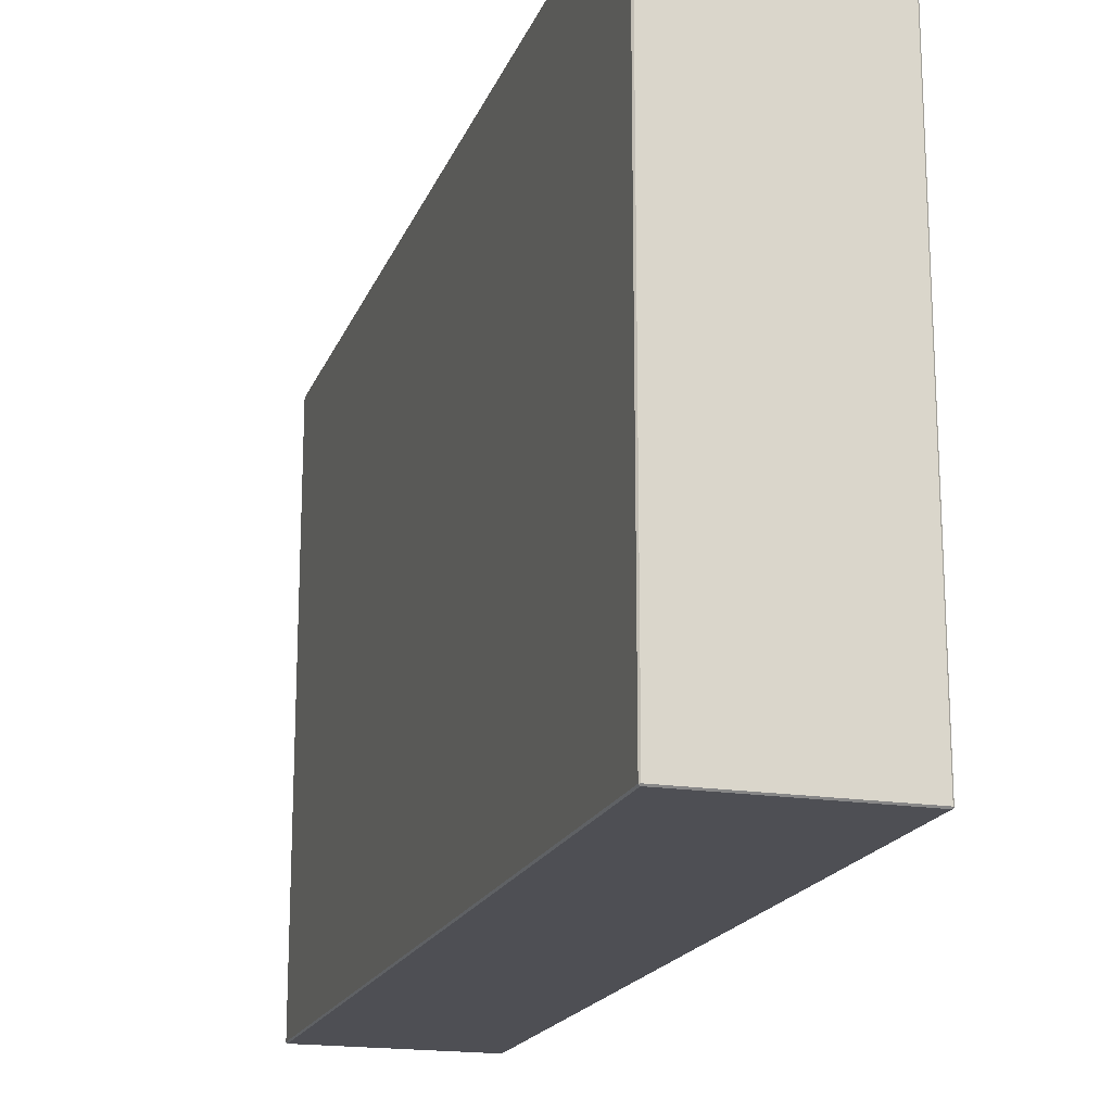
<metadata>
{"format":"obj","ext":"obj","renderer":"f3d","projection":"perspective","resolution":1024,"background":"white","views":[{"elev":-18.4,"azim":-16.9,"up":"+Y"}]}
</metadata>
<code>
g default
v -11.92 3.717 -3.976
v -11.92 3.717 -7.795
v -11.92 3.717 -8.021
v -11.92 2.882 -3.976
v -11.92 2.882 -7.795
v -11.92 2.882 -8.021
v -11.92 2.966 -3.976
v -11.92 2.966 -7.795
v -11.92 2.966 -8.021
v -11.92 2.142 -3.976
v -11.92 2.142 -7.795
v -11.92 2.142 -8.021
v -11.92 1.998 -3.976
v -11.92 1.998 -7.795
v -11.92 1.998 -8.021
v -11.92 3.717 -9.723
v -11.92 2.966 -9.723
v -11.92 2.882 -9.723
v -11.92 2.142 -9.723
v -11.92 1.998 -9.723
v -11.92 3.717 -8.935
v -11.92 2.966 -8.935
v -11.92 2.882 -8.935
v -11.92 2.142 -8.935
v -11.92 1.998 -8.935
v -11.92 3.717 -8.841
v -11.92 2.966 -8.841
v -11.92 2.882 -8.841
v -11.92 2.142 -8.841
v -11.92 1.998 -8.841
v -11.92 1.201 -3.976
v -11.92 1.201 -7.795
v -11.92 1.201 -8.021
v -11.92 1.201 -8.841
v -11.92 1.201 -8.935
v -11.92 1.201 -9.723
v -10.68 1.128 -3.976
v -11.92 1.128 -3.976
v -11.92 1.128 -7.795
v -11.92 1.128 -8.021
v -11.92 1.128 -8.841
v -11.92 1.128 -8.935
v -11.92 1.128 -9.723
v -10.68 1.128 -7.795
v -10.68 0.09787 -3.976
v -11.92 0.09787 -3.976
v -11.92 0.09787 -7.795
v -11.92 0.09787 -8.021
v -11.92 0.09787 -8.841
v -11.92 0.09787 -8.935
v -11.92 0.09787 -9.723
v -10.68 0.09787 -7.795
v -11.47 2.966 -3.976
v -11.47 3.717 -3.976
v -11.47 2.966 -7.795
v -11.47 3.717 -7.795
v -11.47 2.966 -8.021
v -11.47 3.717 -8.021
v -11.47 2.966 -8.841
v -11.47 3.717 -8.841
v -11.47 2.966 -8.935
v -11.47 3.717 -8.935
v -11.47 2.966 -9.723
v -11.47 3.717 -9.723
v -11.47 2.142 -3.976
v -11.47 2.882 -3.976
v -11.47 2.142 -7.795
v -11.47 2.882 -7.795
v -11.47 2.142 -8.021
v -11.47 2.882 -8.021
v -11.47 2.142 -8.841
v -11.47 2.882 -8.841
v -11.47 1.998 -8.021
v -11.47 1.998 -8.841
v -11.47 1.998 -8.935
v -11.47 2.142 -8.935
v -11.47 1.998 -9.723
v -11.47 2.142 -9.723
v -11.47 2.882 -8.935
v -11.47 2.882 -9.723
v -11.47 1.201 -8.935
v -11.47 1.201 -9.723
v -11.47 1.201 -8.841
v -11.47 1.201 -8.021
v -11.47 1.128 -8.935
v -11.47 1.128 -9.723
v -11.47 1.128 -8.841
v -11.47 1.128 -8.021
v -11.47 0.09787 -8.935
v -11.47 0.09787 -9.723
v -11.47 0.09787 -8.841
v -11.47 0.09787 -8.021
v -11.47 1.201 -3.976
v -11.47 1.998 -3.976
v -11.47 1.201 -7.795
v -11.47 1.998 -7.795
v -11.91 0.00428 -3.702
v -11.91 0.01325 -3.693
v -11.92 0.01325 -3.702
v -10.68 0.01325 -3.702
v -10.69 0.01325 -3.693
v -10.69 0.00428 -3.702
v -11.91 3.827 -3.693
v -11.91 3.836 -3.702
v -11.92 3.827 -3.702
v -10.68 3.827 -3.702
v -10.69 3.836 -3.702
v -10.69 3.827 -3.693
v -11.91 3.836 -9.847
v -11.91 3.827 -9.856
v -11.92 3.827 -9.847
v -10.68 3.827 -9.847
v -10.69 3.827 -9.856
v -10.69 3.836 -9.847
v -11.91 0.01325 -9.856
v -11.91 0.00428 -9.847
v -11.92 0.01325 -9.847
v -10.68 0.01325 -9.847
v -10.69 0.00428 -9.847
v -10.69 0.01325 -9.856
v -11.91 0.09787 -3.693
v -11.92 0.09787 -3.702
v -10.68 0.09787 -3.702
v -10.69 0.09787 -3.693
v -11.91 3.836 -3.976
v -11.92 3.827 -3.976
v -10.69 3.836 -3.976
v -10.68 3.827 -3.976
v -11.91 3.717 -9.856
v -11.92 3.717 -9.847
v -10.69 3.717 -9.856
v -10.68 3.717 -9.847
v -11.91 0.00428 -9.723
v -11.92 0.01325 -9.723
v -10.69 0.00428 -9.723
v -10.68 0.01325 -9.723
v -10.69 3.836 -8.021
v -10.68 3.827 -8.021
v -10.69 3.836 -8.841
v -10.68 3.827 -8.841
v -11.91 3.836 -8.021
v -11.92 3.827 -8.021
v -11.91 3.836 -8.841
v -11.92 3.827 -8.841
v -11.91 0.00428 -8.021
v -11.92 0.01325 -8.021
v -11.91 0.00428 -7.795
v -11.92 0.01325 -7.795
v -10.68 0.01325 -8.021
v -10.69 0.00428 -8.021
v -10.69 0.00428 -7.795
v -10.68 0.01325 -7.795
v -10.69 3.836 -7.795
v -10.68 3.827 -7.795
v -11.91 3.836 -7.795
v -11.92 3.827 -7.795
v -11.91 0.00428 -3.976
v -11.92 0.01325 -3.976
v -10.69 0.00428 -3.976
v -10.68 0.01325 -3.976
v -10.68 3.717 -3.702
v -10.69 3.717 -3.693
v -11.91 3.717 -3.693
v -11.92 3.717 -3.702
v -11.91 2.966 -9.856
v -11.92 2.966 -9.847
v -10.69 2.966 -9.856
v -10.68 2.966 -9.847
v -10.68 2.882 -3.702
v -10.69 2.882 -3.693
v -10.68 2.966 -3.702
v -10.69 2.966 -3.693
v -11.91 2.882 -3.693
v -11.92 2.882 -3.702
v -11.91 2.966 -3.693
v -11.92 2.966 -3.702
v -11.91 2.882 -9.856
v -11.92 2.882 -9.847
v -11.91 2.142 -9.856
v -11.92 2.142 -9.847
v -10.68 2.882 -9.847
v -10.69 2.882 -9.856
v -10.69 2.142 -9.856
v -10.68 2.142 -9.847
v -10.68 2.142 -3.702
v -10.69 2.142 -3.693
v -11.91 2.142 -3.693
v -11.92 2.142 -3.702
v -11.91 1.998 -9.856
v -11.92 1.998 -9.847
v -10.69 1.998 -9.856
v -10.68 1.998 -9.847
v -10.68 1.998 -3.702
v -10.69 1.998 -3.693
v -11.91 1.998 -3.693
v -11.92 1.998 -3.702
v -11.92 1.201 -9.847
v -11.91 1.201 -9.856
v -10.69 1.201 -9.856
v -10.68 1.201 -9.847
v -10.68 3.827 -9.723
v -10.69 3.836 -9.723
v -11.91 3.836 -9.723
v -11.92 3.827 -9.723
v -11.91 0.00428 -8.935
v -11.92 0.01325 -8.935
v -10.69 0.00428 -8.935
v -10.68 0.01325 -8.935
v -10.68 3.827 -8.935
v -10.69 3.836 -8.935
v -11.91 3.836 -8.935
v -11.92 3.827 -8.935
v -11.91 0.00428 -8.841
v -11.92 0.01325 -8.841
v -10.69 0.00428 -8.841
v -10.68 0.01325 -8.841
v -10.68 1.201 -3.702
v -10.69 1.201 -3.693
v -11.91 1.201 -3.693
v -11.92 1.201 -3.702
v -11.92 1.128 -9.847
v -11.91 1.128 -9.856
v -10.69 1.128 -9.856
v -10.68 1.128 -9.847
v -10.68 1.128 -3.702
v -10.69 1.128 -3.693
v -11.91 1.128 -3.693
v -11.92 1.128 -3.702
v -11.92 0.09787 -9.847
v -11.91 0.09787 -9.856
v -10.69 0.09787 -9.856
v -10.68 0.09787 -9.847
v -10.68 3.717 -7.795
v -10.68 3.721 -7.799
v -10.68 3.717 -3.976
v -10.68 3.721 -3.972
v -10.68 2.886 -7.799
v -10.68 2.882 -7.795
v -10.68 2.882 -3.976
v -10.68 2.886 -3.972
v -10.68 2.962 -7.799
v -10.68 2.966 -7.795
v -10.68 2.966 -3.976
v -10.68 2.962 -3.972
v -10.68 3.717 -8.021
v -10.68 3.721 -8.017
v -10.68 2.962 -8.017
v -10.68 2.966 -8.021
v -10.68 2.138 -7.799
v -10.68 2.142 -7.795
v -10.68 2.142 -3.976
v -10.68 2.138 -3.972
v -10.68 2.886 -8.017
v -10.68 2.882 -8.021
v -10.68 2.142 -8.017
v -10.68 2.142 -8.021
v -10.68 2.002 -7.799
v -10.68 1.998 -7.795
v -10.68 1.998 -3.976
v -10.68 2.002 -3.972
v -10.68 1.998 -8.017
v -10.68 1.998 -8.021
v -10.68 1.998 -9.723
v -10.68 1.998 -9.727
v -10.68 2.142 -9.723
v -10.68 2.142 -9.727
v -10.68 2.882 -9.723
v -10.68 2.886 -9.727
v -10.68 2.886 -8.935
v -10.68 2.882 -8.935
v -10.68 2.966 -9.723
v -10.68 2.962 -9.727
v -10.68 2.962 -8.935
v -10.68 2.966 -8.935
v -10.68 3.717 -9.723
v -10.68 3.721 -9.727
v -10.68 3.717 -8.935
v -10.68 3.721 -8.935
v -10.68 2.886 -8.841
v -10.68 2.882 -8.841
v -10.68 2.962 -8.841
v -10.68 2.966 -8.841
v -10.68 3.717 -8.841
v -10.68 3.721 -8.841
v -10.68 1.201 -3.976
v -10.68 1.197 -3.972
v -10.68 1.201 -9.723
v -10.68 1.201 -9.727
v -10.68 1.201 -8.017
v -10.68 1.201 -8.021
v -10.68 1.197 -7.799
v -10.68 1.201 -7.795
v -10.68 1.128 -9.723
v -10.68 1.128 -9.727
v -10.68 1.128 -8.017
v -10.68 1.128 -8.021
v -10.68 0.09787 -9.723
v -10.68 0.09385 -9.727
v -10.68 0.09787 -8.935
v -10.68 0.09385 -8.935
v -10.68 0.09787 -8.841
v -10.68 0.09385 -8.841
v -10.68 0.09787 -8.021
v -10.68 0.09385 -8.017
v -10.68 1.128 -4.848
v -10.68 0.09787 -4.848
v -10.68 0.01325 -4.848
v -10.69 0.00428 -4.848
v -11.91 0.00428 -4.848
v -11.92 0.01325 -4.848
v -11.92 0.09787 -4.848
v -11.92 1.128 -4.848
v -11.92 1.201 -4.848
v -11.92 1.998 -4.848
v -11.92 2.142 -4.848
v -11.92 2.882 -4.848
v -11.92 2.966 -4.848
v -11.92 3.717 -4.848
v -11.92 3.827 -4.848
v -11.91 3.836 -4.848
v -10.69 3.836 -4.848
v -10.68 3.827 -4.848
v -10.68 3.721 -4.846
v -10.68 3.717 -4.848
v -11.47 3.717 -4.848
v -11.47 2.966 -4.848
v -10.68 2.966 -4.848
v -10.68 2.962 -4.846
v -10.68 2.886 -4.846
v -10.68 2.882 -4.848
v -11.47 2.882 -4.848
v -11.47 2.142 -4.848
v -10.68 2.142 -4.848
v -10.68 2.138 -4.846
v -10.68 2.002 -4.846
v -10.68 1.998 -4.848
v -11.47 1.998 -4.848
v -11.47 1.201 -4.848
v -10.68 1.201 -4.848
v -10.68 1.197 -4.846
v -10.68 1.197 -4.936
v -10.68 1.201 -4.938
v -11.47 1.201 -4.938
v -11.47 1.998 -4.938
v -10.68 1.998 -4.938
v -10.68 2.002 -4.936
v -10.68 2.138 -4.936
v -10.68 2.142 -4.938
v -11.47 2.142 -4.938
v -11.47 2.882 -4.938
v -10.68 2.882 -4.938
v -10.68 2.886 -4.936
v -10.68 2.962 -4.936
v -10.68 2.966 -4.938
v -11.47 2.966 -4.938
v -11.47 3.717 -4.938
v -10.68 3.717 -4.938
v -10.68 3.721 -4.936
v -10.68 3.827 -4.938
v -10.69 3.836 -4.938
v -11.91 3.836 -4.938
v -11.92 3.827 -4.938
v -11.92 3.717 -4.938
v -11.92 2.966 -4.938
v -11.92 2.882 -4.938
v -11.92 2.142 -4.938
v -11.92 1.998 -4.938
v -11.92 1.201 -4.938
v -11.92 1.128 -4.938
v -11.92 0.09787 -4.938
v -11.92 0.01325 -4.938
v -11.91 0.00428 -4.938
v -10.69 0.00428 -4.938
v -10.68 0.01325 -4.938
v -10.68 0.09787 -4.938
v -10.68 1.128 -4.938
v -10.68 1.197 -5.821
v -10.68 1.201 -5.822
v -11.47 1.201 -5.822
v -11.47 1.998 -5.822
v -10.68 1.998 -5.822
v -10.68 2.002 -5.821
v -10.68 2.138 -5.821
v -10.68 2.142 -5.822
v -11.47 2.142 -5.822
v -11.47 2.882 -5.822
v -10.68 2.882 -5.822
v -10.68 2.886 -5.821
v -10.68 2.962 -5.821
v -10.68 2.966 -5.822
v -11.47 2.966 -5.822
v -11.47 3.717 -5.822
v -10.68 3.717 -5.822
v -10.68 3.721 -5.821
v -10.68 3.827 -5.822
v -10.69 3.836 -5.822
v -11.91 3.836 -5.822
v -11.92 3.827 -5.822
v -11.92 3.717 -5.822
v -11.92 2.966 -5.822
v -11.92 2.882 -5.822
v -11.92 2.142 -5.822
v -11.92 1.998 -5.822
v -11.92 1.201 -5.822
v -11.92 1.128 -5.822
v -11.92 0.09787 -5.822
v -11.92 0.01325 -5.822
v -11.91 0.00428 -5.822
v -10.69 0.00428 -5.822
v -10.68 0.01325 -5.822
v -10.68 0.09787 -5.822
v -10.68 1.128 -5.822
v -10.68 1.197 -5.945
v -10.68 1.201 -5.945
v -11.47 1.201 -5.945
v -11.47 1.998 -5.945
v -10.68 1.998 -5.945
v -10.68 2.002 -5.945
v -10.68 2.138 -5.945
v -10.68 2.142 -5.945
v -11.47 2.142 -5.945
v -11.47 2.882 -5.945
v -10.68 2.882 -5.945
v -10.68 2.886 -5.945
v -10.68 2.962 -5.945
v -10.68 2.966 -5.945
v -11.47 2.966 -5.945
v -11.47 3.717 -5.945
v -10.68 3.717 -5.945
v -10.68 3.721 -5.945
v -10.68 3.827 -5.945
v -10.69 3.836 -5.945
v -11.91 3.836 -5.945
v -11.92 3.827 -5.945
v -11.92 3.717 -5.945
v -11.92 2.966 -5.945
v -11.92 2.882 -5.945
v -11.92 2.142 -5.945
v -11.92 1.998 -5.945
v -11.92 1.201 -5.945
v -11.92 1.128 -5.945
v -11.92 0.09787 -5.945
v -11.92 0.01325 -5.945
v -11.91 0.00428 -5.945
v -10.69 0.00428 -5.945
v -10.68 0.01325 -5.945
v -10.68 0.09787 -5.945
v -10.68 1.128 -5.945
v -10.68 1.197 -6.806
v -10.68 1.201 -6.804
v -11.47 1.201 -6.804
v -11.47 1.998 -6.804
v -10.68 1.998 -6.804
v -10.68 2.002 -6.806
v -10.68 2.138 -6.806
v -10.68 2.142 -6.804
v -11.47 2.142 -6.804
v -11.47 2.882 -6.804
v -10.68 2.882 -6.804
v -10.68 2.886 -6.806
v -10.68 2.962 -6.806
v -10.68 2.966 -6.804
v -11.47 2.966 -6.804
v -11.47 3.717 -6.804
v -10.68 3.717 -6.804
v -10.68 3.721 -6.806
v -10.68 3.827 -6.804
v -10.69 3.836 -6.804
v -11.91 3.836 -6.804
v -11.92 3.827 -6.804
v -11.92 3.717 -6.804
v -11.92 2.966 -6.804
v -11.92 2.882 -6.804
v -11.92 2.142 -6.804
v -11.92 1.998 -6.804
v -11.92 1.201 -6.804
v -11.92 1.128 -6.804
v -11.92 0.09787 -6.804
v -11.92 0.01325 -6.804
v -11.91 0.00428 -6.804
v -10.69 0.00428 -6.804
v -10.68 0.01325 -6.804
v -10.68 0.09787 -6.804
v -10.68 1.128 -6.804
v -10.68 1.197 -6.922
v -10.68 1.201 -6.919
v -11.47 1.201 -6.919
v -11.47 1.998 -6.919
v -10.68 1.998 -6.919
v -10.68 2.002 -6.922
v -10.68 2.138 -6.922
v -10.68 2.142 -6.919
v -11.47 2.142 -6.919
v -11.47 2.882 -6.919
v -10.68 2.882 -6.919
v -10.68 2.886 -6.922
v -10.68 2.962 -6.922
v -10.68 2.966 -6.919
v -11.47 2.966 -6.919
v -11.47 3.717 -6.919
v -10.68 3.717 -6.919
v -10.68 3.721 -6.922
v -10.68 3.827 -6.919
v -10.69 3.836 -6.919
v -11.91 3.836 -6.919
v -11.92 3.827 -6.919
v -11.92 3.717 -6.919
v -11.92 2.966 -6.919
v -11.92 2.882 -6.919
v -11.92 2.142 -6.919
v -11.92 1.998 -6.919
v -11.92 1.201 -6.919
v -11.92 1.128 -6.919
v -11.92 0.09787 -6.919
v -11.92 0.01325 -6.919
v -11.91 0.00428 -6.919
v -10.69 0.00428 -6.919
v -10.68 0.01325 -6.919
v -10.68 0.09787 -6.919
v -10.68 1.128 -6.919
v -11.28 1.128 -4.848
v -11.28 1.128 -3.976
v -11.28 0.09787 -3.976
v -11.28 0.09787 -4.848
v -11.28 1.128 -5.822
v -11.28 1.128 -4.938
v -11.28 0.09787 -4.938
v -11.28 0.09787 -5.822
v -11.28 1.128 -6.804
v -11.28 1.128 -5.945
v -11.28 0.09787 -5.945
v -11.28 0.09787 -6.804
v -11.28 1.128 -7.795
v -11.28 1.128 -6.919
v -11.28 0.09787 -6.919
v -11.28 0.09787 -7.795
g pCube9
f 365 316 317 364
f 6 5 8 9
f 28 6 9 27
f 325 326 355 356
f 364 317 318 363
f 9 8 2 3
f 27 9 3 26
f 58 57 59 60
f 331 332 349 350
f 366 315 316 365
f 12 11 5 6
f 29 12 6 28
f 70 69 71 72
f 367 314 315 366
f 15 14 11 12
f 30 15 12 29
f 69 73 74 71
f 17 22 21 16
f 18 23 22 17
f 19 24 23 18
f 20 25 24 19
f 76 75 77 78
f 79 76 78 80
f 62 61 63 64
f 22 27 26 21
f 23 28 27 22
f 24 29 28 23
f 25 30 29 24
f 71 74 75 76
f 72 71 76 79
f 60 59 61 62
f 368 313 314 367
f 33 32 14 15
f 34 33 15 30
f 35 34 30 25
f 36 35 25 20
f 75 81 82 77
f 74 83 81 75
f 73 84 83 74
f 337 338 343 344
f 369 312 313 368
f 40 39 32 33
f 41 40 33 34
f 42 41 34 35
f 43 42 35 36
f 81 85 86 82
f 83 87 85 81
f 84 88 87 83
f 370 311 312 369
f 48 47 39 40
f 49 48 40 41
f 50 49 41 42
f 51 50 42 43
f 85 89 90 86
f 87 91 89 85
f 88 92 91 87
f 376 305 306 375
f 97 99 158 157
f 98 97 102 101
f 99 98 121 122
f 100 102 159 160
f 101 100 123 124
f 103 105 164 163
f 104 103 108 107
f 105 104 125 126
f 106 108 162 161
f 107 106 128 127
f 109 111 204 203
f 110 109 114 113
f 111 110 129 130
f 112 114 202 201
f 113 112 132 131
f 115 117 229 230
f 116 115 120 119
f 117 116 133 134
f 118 120 231 232
f 119 118 136 135
f 122 121 227 228
f 124 123 225 226
f 319 320 361 362
f 321 322 359 360
f 130 129 165 166
f 131 132 168 167
f 134 133 205 206
f 135 136 208 207
f 137 138 140 139
f 138 137 153 154
f 139 140 209 210
f 141 142 156 155
f 142 141 143 144
f 144 143 211 212
f 145 146 214 213
f 146 145 147 148
f 371 372 309 310
f 149 150 215 216
f 150 149 152 151
f 373 374 307 308
f 161 162 172 171
f 163 164 176 175
f 166 165 177 178
f 167 168 181 182
f 169 170 186 185
f 170 169 171 172
f 173 174 188 187
f 174 173 175 176
f 178 177 179 180
f 180 179 189 190
f 182 181 184 183
f 183 184 192 191
f 185 186 194 193
f 187 188 196 195
f 190 189 198 197
f 191 192 200 199
f 193 194 218 217
f 195 196 220 219
f 197 198 222 221
f 199 200 224 223
f 201 202 210 209
f 203 204 212 211
f 206 205 213 214
f 207 208 216 215
f 217 218 226 225
f 219 220 228 227
f 221 222 230 229
f 223 224 232 231
f 98 101 124 121
f 104 107 127 125
f 230 231 120 115
f 157 159 102 97
f 100 160 45 123
f 158 99 122 46
f 141 137 139 143
f 214 146 48 49
f 213 215 150 145
f 155 153 137 141
f 146 148 47 48
f 145 150 151 147
f 320 321 360 361
f 371 310 311 370
f 372 373 308 309
f 375 306 307 374
f 163 162 108 103
f 1 164 105 126
f 363 318 319 362
f 3 2 156 142
f 26 3 142 144
f 110 113 131 129
f 173 170 172 175
f 4 174 176 7
f 165 167 182 177
f 175 172 162 163
f 7 176 164 1
f 129 131 167 165
f 187 186 170 173
f 10 188 174 4
f 177 182 183 179
f 195 194 186 187
f 13 196 188 10
f 179 183 191 189
f 203 202 114 109
f 130 16 204 111
f 166 17 16 130
f 178 18 17 166
f 180 19 18 178
f 190 20 19 180
f 117 134 51 229
f 116 119 135 133
f 211 210 202 203
f 16 21 212 204
f 134 206 50 51
f 133 135 207 205
f 143 139 210 211
f 21 26 144 212
f 206 214 49 50
f 205 207 215 213
f 219 218 194 195
f 31 220 196 13
f 197 36 20 190
f 189 191 199 198
f 227 226 218 219
f 38 228 220 31
f 221 43 36 197
f 198 199 223 222
f 123 45 37 225
f 121 124 226 227
f 46 122 228 38
f 229 51 43 221
f 222 223 231 230
f 97 98 99
f 100 101 102
f 103 104 105
f 106 107 108
f 109 110 111
f 112 113 114
f 115 116 117
f 118 119 120
f 357 358 323 324
f 234 233 242 241
f 235 236 244 243
f 237 238 250 249
f 351 352 329 330
f 239 240 252 251
f 353 354 327 328
f 245 246 247 248
f 246 245 283 284
f 248 247 281 282
f 347 348 333 334
f 253 254 280 279
f 254 253 255 256
f 256 255 261 262
f 257 258 292 291
f 345 346 335 336
f 259 260 286 285
f 262 261 289 290
f 263 264 266 265
f 264 263 287 288
f 265 266 268 267
f 267 268 269 270
f 270 269 279 280
f 271 272 276 275
f 272 271 274 273
f 273 274 282 281
f 275 276 278 277
f 277 278 284 283
f 339 340 341 342
f 288 287 293 294
f 290 289 295 296
f 294 293 297 298
f 296 295 304 303
f 298 297 299 300
f 300 299 301 302
f 302 301 303 304
f 328 329 352 353
f 247 253 279 281
f 247 241 237 253
f 246 234 241 247
f 253 237 249 255
f 334 335 346 347
f 255 249 257 261
f 273 269 268 272
f 281 279 269 273
f 261 257 291 289
f 289 291 44 295
f 376 341 340 305
f 295 44 52 304
f 235 243 53 54
f 327 354 355 326
f 242 233 56 55
f 357 324 325 356
f 245 248 57 58
f 248 282 59 57
f 283 245 58 60
f 274 271 63 61
f 271 275 64 63
f 275 277 62 64
f 282 274 61 59
f 277 283 60 62
f 239 251 65 66
f 333 348 349 332
f 250 238 68 67
f 351 330 331 350
f 254 256 69 70
f 280 254 70 72
f 256 262 73 69
f 263 265 78 77
f 265 267 80 78
f 267 270 79 80
f 270 280 72 79
f 287 263 77 82
f 262 290 84 73
f 293 287 82 86
f 290 296 88 84
f 299 297 90 89
f 297 293 86 90
f 301 299 89 91
f 296 303 92 88
f 303 301 91 92
f 259 285 93 94
f 339 342 343 338
f 292 258 96 95
f 345 336 337 344
f 304 149 216 302
f 304 52 152 149
f 322 323 358 359
f 161 236 128 106
f 138 246 284 140
f 154 234 246 138
f 169 240 244 171
f 171 244 236 161
f 185 252 240 169
f 193 260 252 185
f 298 136 118 232
f 266 264 192 184
f 268 266 184 181
f 272 268 181 168
f 276 272 168 132
f 201 276 132 112
f 300 208 136 298
f 209 278 276 201
f 302 216 208 300
f 140 284 278 209
f 217 286 260 193
f 264 288 200 192
f 225 37 286 217
f 288 294 224 200
f 294 298 232 224
f 521 522 523 524
f 307 306 45 160
f 308 307 160 159
f 309 308 159 157
f 310 309 157 158
f 311 310 158 46
f 312 311 46 38
f 313 312 38 31
f 314 313 31 13
f 315 314 13 10
f 316 315 10 4
f 317 316 4 7
f 318 317 7 1
f 319 318 1 126
f 126 125 320 319
f 125 127 321 320
f 127 128 322 321
f 128 236 323 322
f 324 323 236 235
f 325 324 235 54
f 54 53 326 325
f 243 327 326 53
f 328 327 243 244
f 244 240 329 328
f 330 329 240 239
f 331 330 239 66
f 66 65 332 331
f 251 333 332 65
f 334 333 251 252
f 252 260 335 334
f 336 335 260 259
f 337 336 259 94
f 94 93 338 337
f 285 339 338 93
f 285 286 340 339
f 305 340 286 37
f 342 341 377 378
f 343 342 378 379
f 344 343 379 380
f 381 345 344 380
f 381 382 346 345
f 347 346 382 383
f 383 384 348 347
f 349 348 384 385
f 350 349 385 386
f 387 351 350 386
f 387 388 352 351
f 353 352 388 389
f 389 390 354 353
f 355 354 390 391
f 356 355 391 392
f 393 357 356 392
f 393 394 358 357
f 359 358 394 395
f 360 359 395 396
f 361 360 396 397
f 362 361 397 398
f 399 363 362 398
f 400 364 363 399
f 401 365 364 400
f 402 366 365 401
f 403 367 366 402
f 404 368 367 403
f 405 369 368 404
f 406 370 369 405
f 407 371 370 406
f 407 408 372 371
f 408 409 373 372
f 409 410 374 373
f 411 375 374 410
f 525 526 527 528
f 412 377 341 376
f 378 377 413 414
f 379 378 414 415
f 380 379 415 416
f 417 381 380 416
f 417 418 382 381
f 383 382 418 419
f 419 420 384 383
f 385 384 420 421
f 386 385 421 422
f 423 387 386 422
f 423 424 388 387
f 389 388 424 425
f 425 426 390 389
f 391 390 426 427
f 392 391 427 428
f 429 393 392 428
f 429 430 394 393
f 395 394 430 431
f 396 395 431 432
f 397 396 432 433
f 398 397 433 434
f 435 399 398 434
f 436 400 399 435
f 437 401 400 436
f 438 402 401 437
f 439 403 402 438
f 440 404 403 439
f 441 405 404 440
f 442 406 405 441
f 443 407 406 442
f 443 444 408 407
f 444 445 409 408
f 445 446 410 409
f 447 411 410 446
f 448 412 411 447
f 448 413 377 412
f 414 413 449 450
f 415 414 450 451
f 416 415 451 452
f 453 417 416 452
f 453 454 418 417
f 419 418 454 455
f 455 456 420 419
f 421 420 456 457
f 422 421 457 458
f 459 423 422 458
f 459 460 424 423
f 425 424 460 461
f 461 462 426 425
f 427 426 462 463
f 428 427 463 464
f 465 429 428 464
f 465 466 430 429
f 431 430 466 467
f 432 431 467 468
f 433 432 468 469
f 434 433 469 470
f 471 435 434 470
f 472 436 435 471
f 473 437 436 472
f 474 438 437 473
f 475 439 438 474
f 476 440 439 475
f 477 441 440 476
f 478 442 441 477
f 479 443 442 478
f 479 480 444 443
f 480 481 445 444
f 481 482 446 445
f 483 447 446 482
f 529 530 531 532
f 484 449 413 448
f 450 449 485 486
f 451 450 486 487
f 452 451 487 488
f 489 453 452 488
f 489 490 454 453
f 455 454 490 491
f 491 492 456 455
f 457 456 492 493
f 458 457 493 494
f 495 459 458 494
f 495 496 460 459
f 461 460 496 497
f 497 498 462 461
f 463 462 498 499
f 464 463 499 500
f 501 465 464 500
f 501 502 466 465
f 467 466 502 503
f 468 467 503 504
f 469 468 504 505
f 470 469 505 506
f 507 471 470 506
f 508 472 471 507
f 509 473 472 508
f 510 474 473 509
f 511 475 474 510
f 512 476 475 511
f 513 477 476 512
f 514 478 477 513
f 515 479 478 514
f 515 516 480 479
f 516 517 481 480
f 517 518 482 481
f 519 483 482 518
f 520 484 483 519
f 520 485 449 484
f 486 485 291 292
f 487 486 292 95
f 488 487 95 96
f 258 489 488 96
f 258 257 490 489
f 491 490 257 249
f 249 250 492 491
f 493 492 250 67
f 494 493 67 68
f 238 495 494 68
f 238 237 496 495
f 497 496 237 241
f 241 242 498 497
f 499 498 242 55
f 500 499 55 56
f 233 501 500 56
f 233 234 502 501
f 503 502 234 154
f 504 503 154 153
f 505 504 153 155
f 506 505 155 156
f 2 507 506 156
f 8 508 507 2
f 5 509 508 8
f 11 510 509 5
f 14 511 510 11
f 32 512 511 14
f 39 513 512 32
f 47 514 513 39
f 148 515 514 47
f 148 147 516 515
f 147 151 517 516
f 151 152 518 517
f 52 519 518 152
f 533 534 535 536
f 291 485 520 44
f 305 37 522 521
f 37 45 523 522
f 45 306 524 523
f 306 305 521 524
f 412 376 526 525
f 376 375 527 526
f 375 411 528 527
f 411 412 525 528
f 484 448 530 529
f 448 447 531 530
f 447 483 532 531
f 483 484 529 532
f 44 520 534 533
f 520 519 535 534
f 519 52 536 535
f 52 44 533 536

</code>
